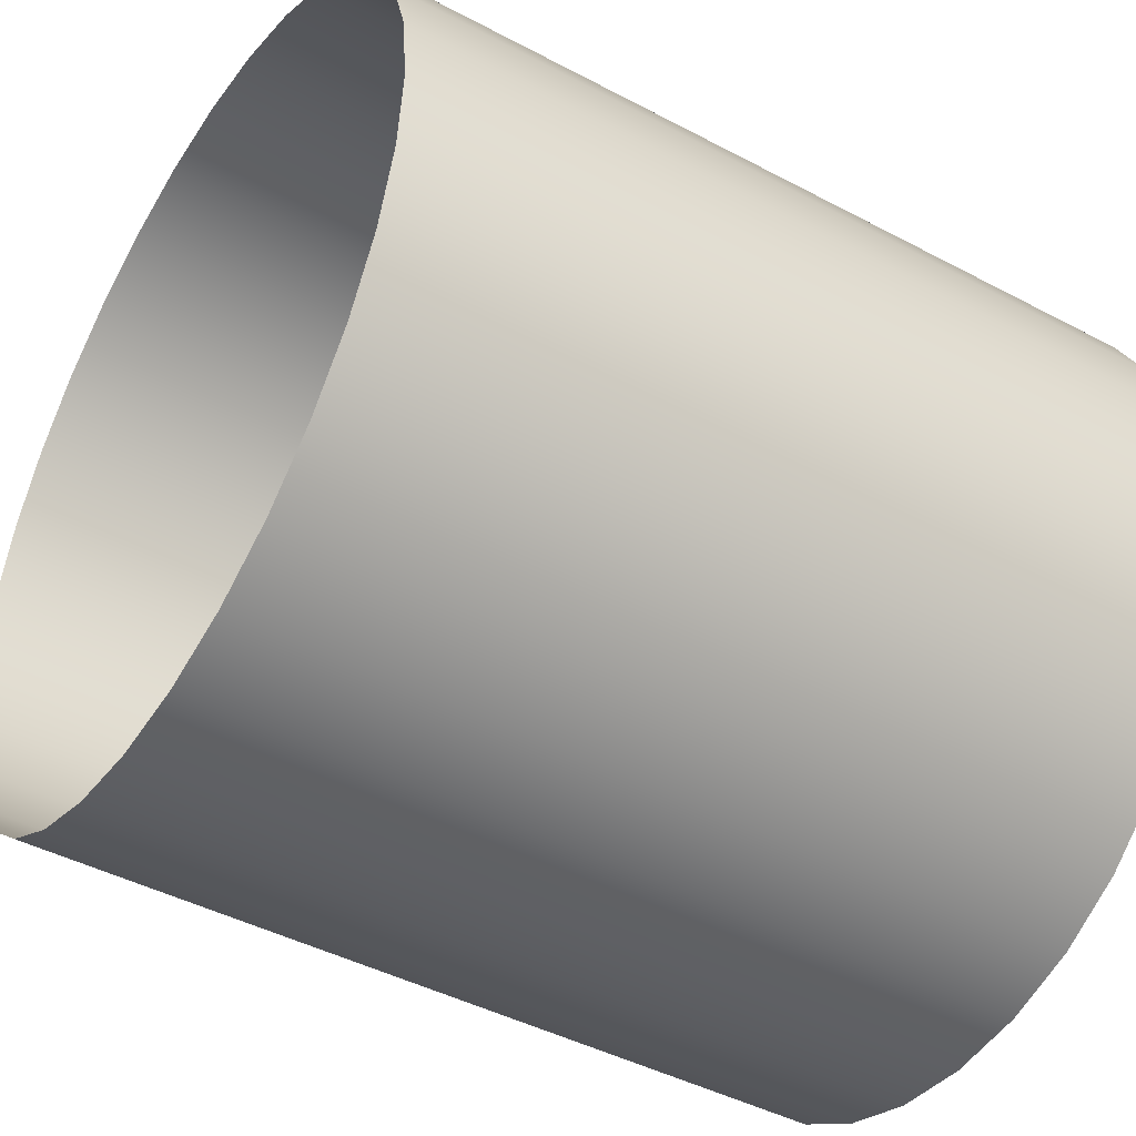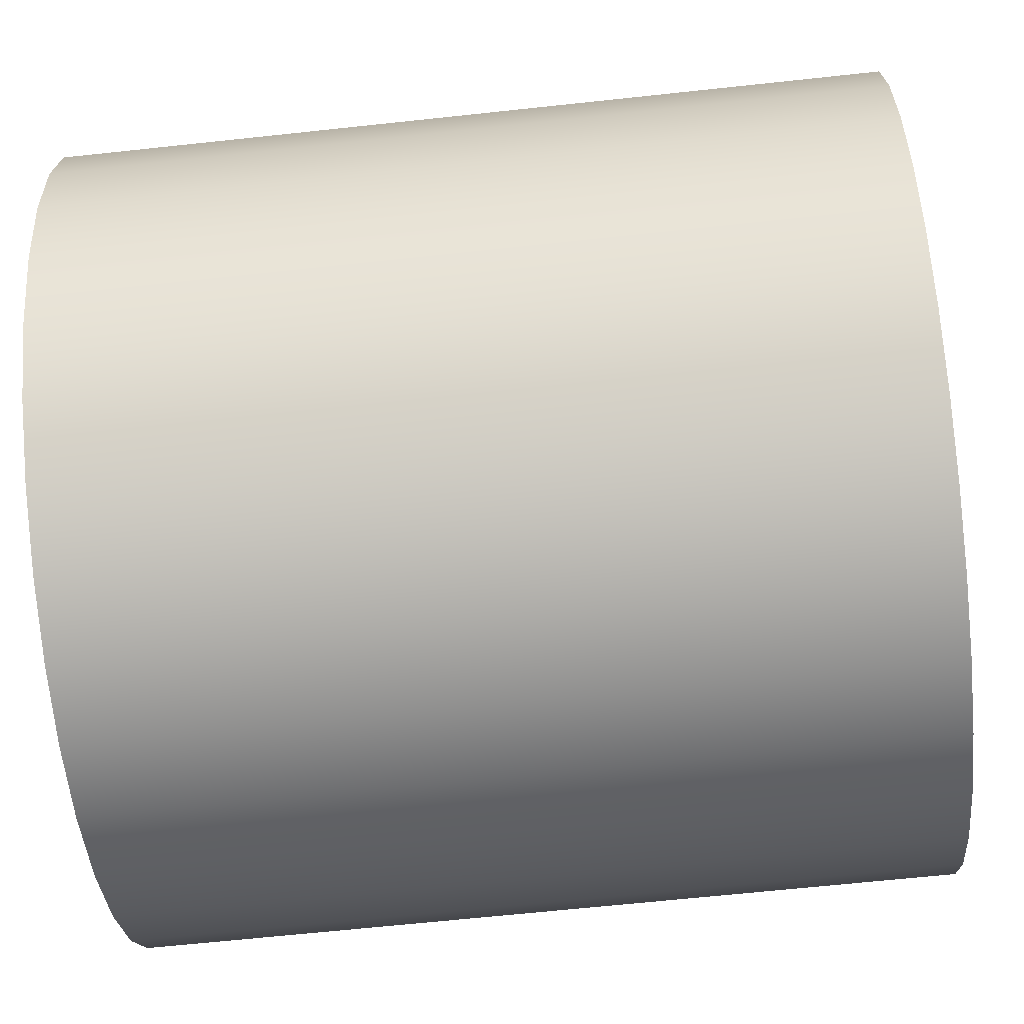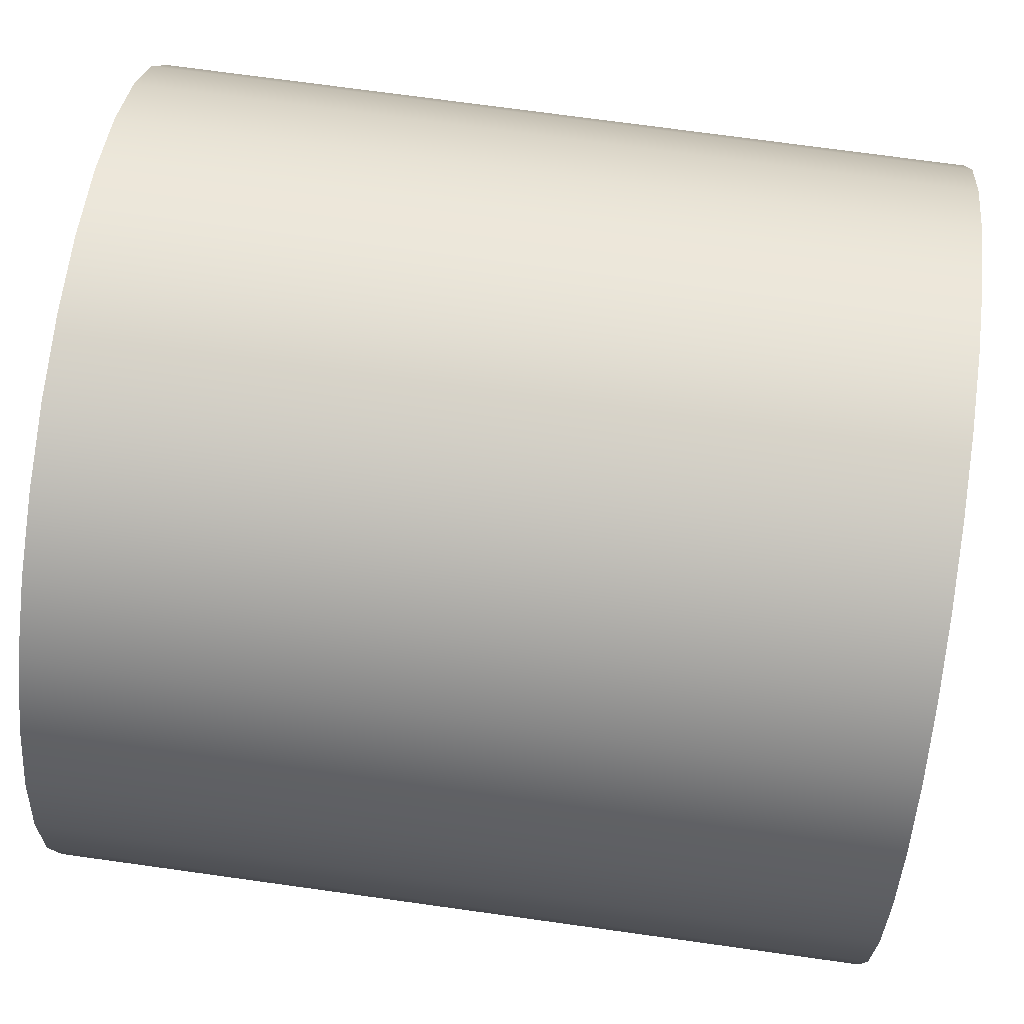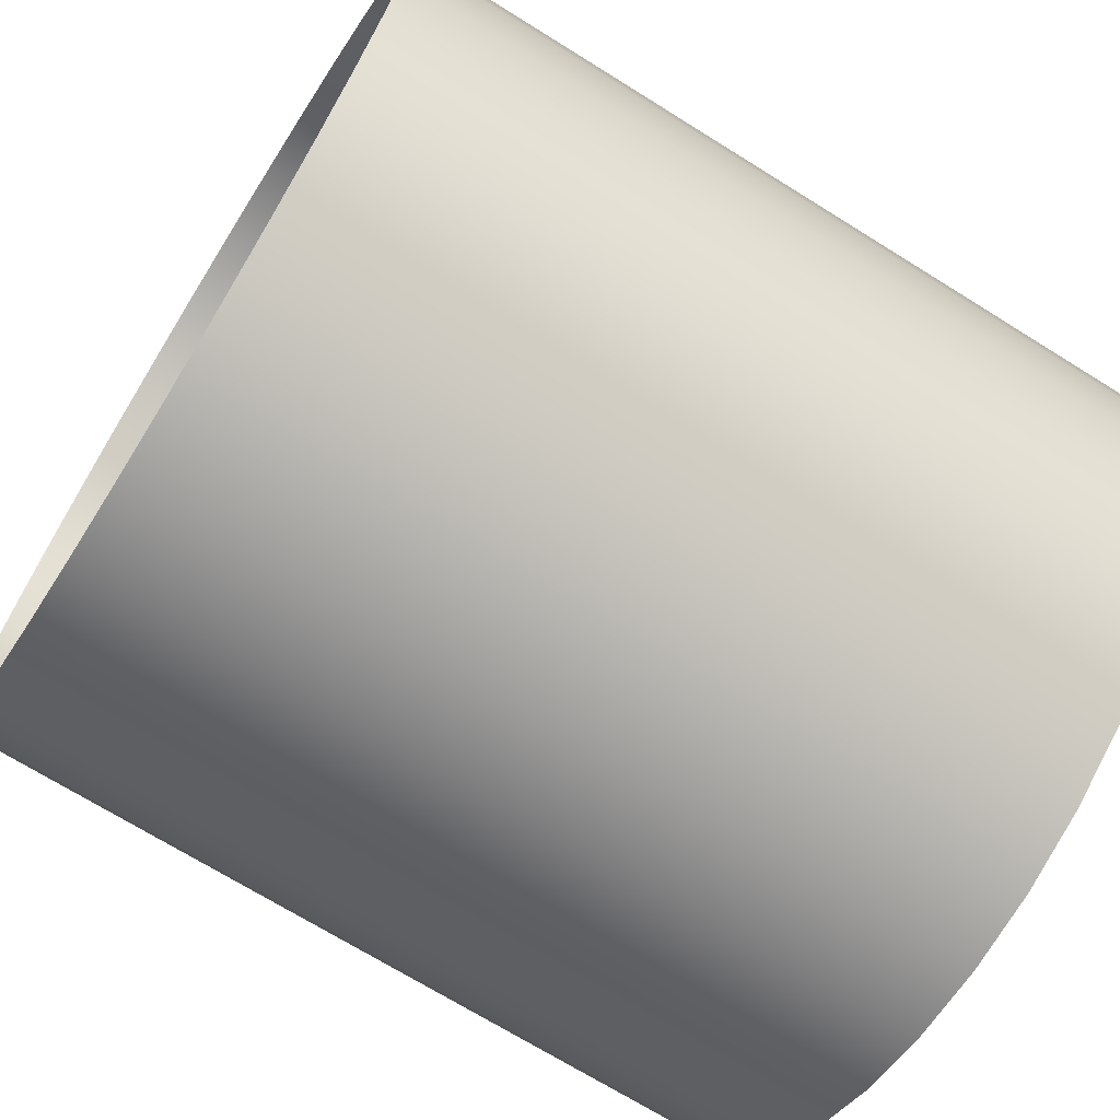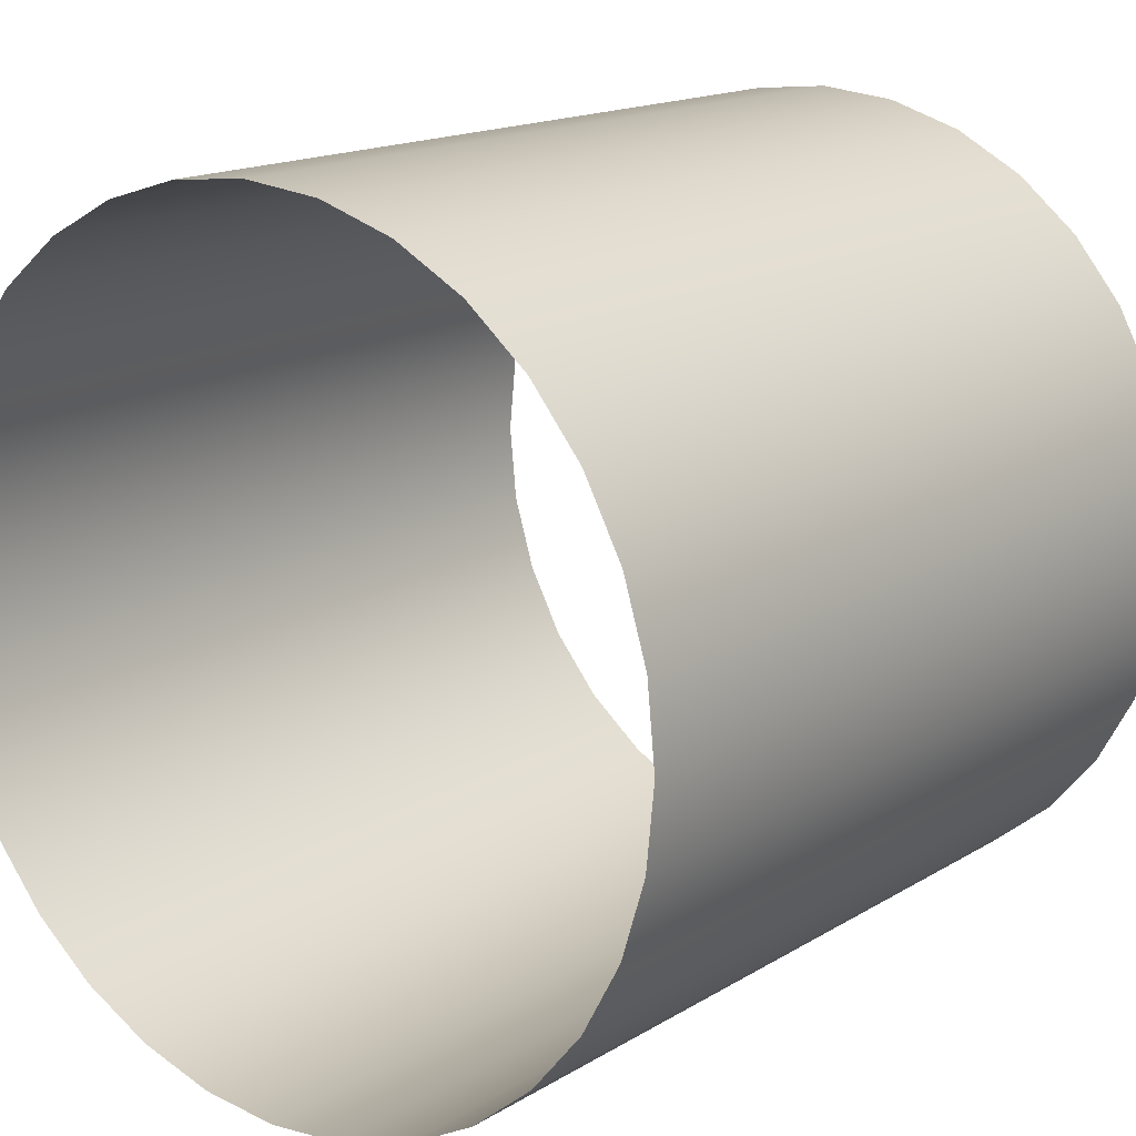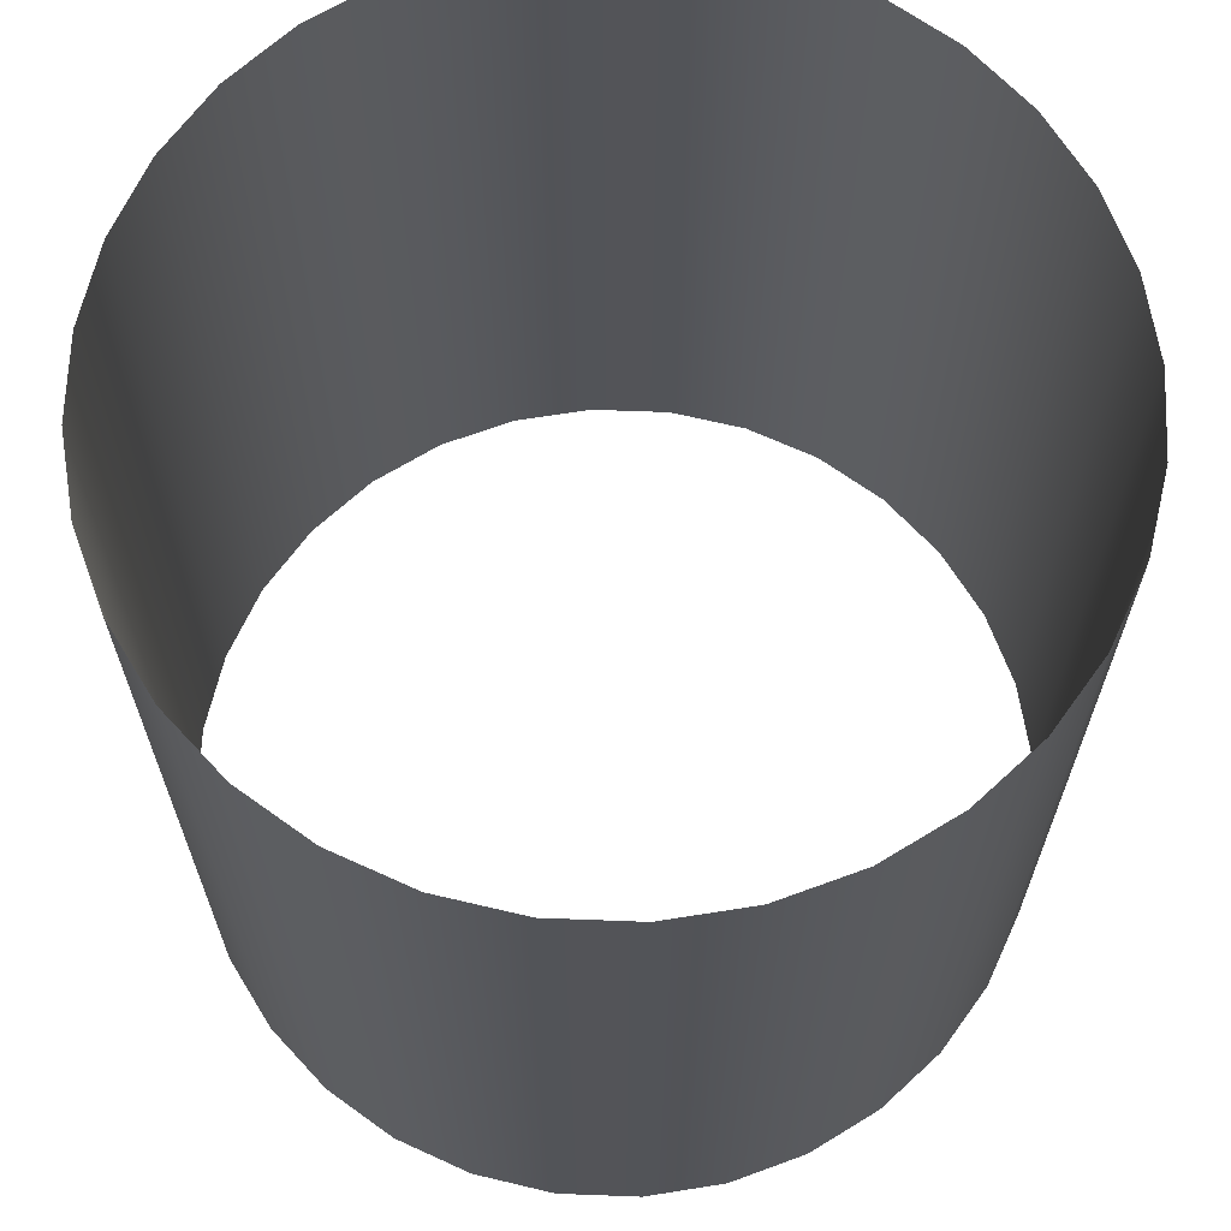
<metadata>
{"format":"obj","ext":"obj","renderer":"f3d","projection":"perspective","resolution":1024,"background":"white","views":[{"elev":-43.7,"azim":57.9,"up":"+Z"},{"elev":-65.3,"azim":96.2,"up":"+Z"},{"elev":72.6,"azim":97.9,"up":"+Z"},{"elev":-70.1,"azim":-122.0,"up":"+Z"},{"elev":15.8,"azim":-141.4,"up":"+Z"},{"elev":66.5,"azim":75.3,"up":"+Y"}]}
</metadata>
<code>
o border_cylinder
v 1 1 -0
v 0.9808 1 -0.1951
v 0.8315 -1 -0.5556
v 0.5556 1 -0.8315
v 0.5556 -1 -0.8315
v -0.1951 1 -0.9808
v -0.3827 1 -0.9239
v -0.7071 1 -0.7071
v -0.8315 1 -0.5556
v -0.9239 1 -0.3827
v -0.9239 1 0.3827
v -0.9239 -1 0.3827
v -0.8315 -1 0.5556
v -0.7071 -1 0.7071
v -0.5556 -1 0.8315
v -0.3827 1 0.9239
v -0.3827 -1 0.9239
v -0.1951 1 0.9808
v -0.1951 -1 0.9808
v 0.5556 -1 0.8315
v 0.7071 -1 0.7071
v 0.8315 1 0.5556
v 0.9239 1 0.3827
v 0.9239 -1 0.3827
v 0.9808 1 0.1951
v 0.9808 -1 0.1951
v 0.9808 -1 -0.1951
v 1 -1 0
v 0.9239 1 -0.3827
v 0.9239 -1 -0.3827
v 0.8315 1 -0.5556
v 0.7071 1 -0.7071
v 0.7071 -1 -0.7071
v 0.3827 1 -0.9239
v 0.3827 -1 -0.9239
v 0.1951 1 -0.9808
v 0.1951 -1 -0.9808
v 0 1 -1
v 0 -1 -1
v -0.1951 -1 -0.9808
v -0.3827 -1 -0.9239
v -0.5556 1 -0.8315
v -0.5556 -1 -0.8315
v -0.7071 -1 -0.7071
v -0.8315 -1 -0.5556
v -0.9239 -1 -0.3827
v -0.9808 1 -0.1951
v -0.9808 -1 -0.1951
v -1 1 -0
v -1 -1 0
v -0.9808 1 0.1951
v -0.9808 -1 0.1951
v -0.8315 1 0.5556
v -0.7071 1 0.7071
v -0.5556 1 0.8315
v 0 1 1
v 0 -1 1
v 0.1951 1 0.9808
v 0.1951 -1 0.9808
v 0.3827 1 0.9239
v 0.3827 -1 0.9239
v 0.5556 1 0.8315
v 0.7071 1 0.7071
v 0.8315 -1 0.5556
f 1 2 27 28
f 2 29 30 27
f 29 31 3 30
f 31 32 33 3
f 32 4 5 33
f 4 34 35 5
f 38 6 40 39
f 6 7 41 40
f 7 42 43 41
f 42 8 44 43
f 8 9 45 44
f 9 10 46 45
f 10 47 48 46
f 51 11 12 52
f 11 53 13 12
f 53 54 14 13
f 54 55 15 14
f 55 16 17 15
f 16 18 19 17
f 18 56 57 19
f 60 62 20 61
f 62 63 21 20
f 63 22 64 21
f 22 23 24 64
f 23 25 26 24
f 25 1 28 26
f 34 36 37 35
f 36 38 39 37
f 47 49 50 48
f 49 51 52 50
f 56 58 59 57
f 58 60 61 59

</code>
